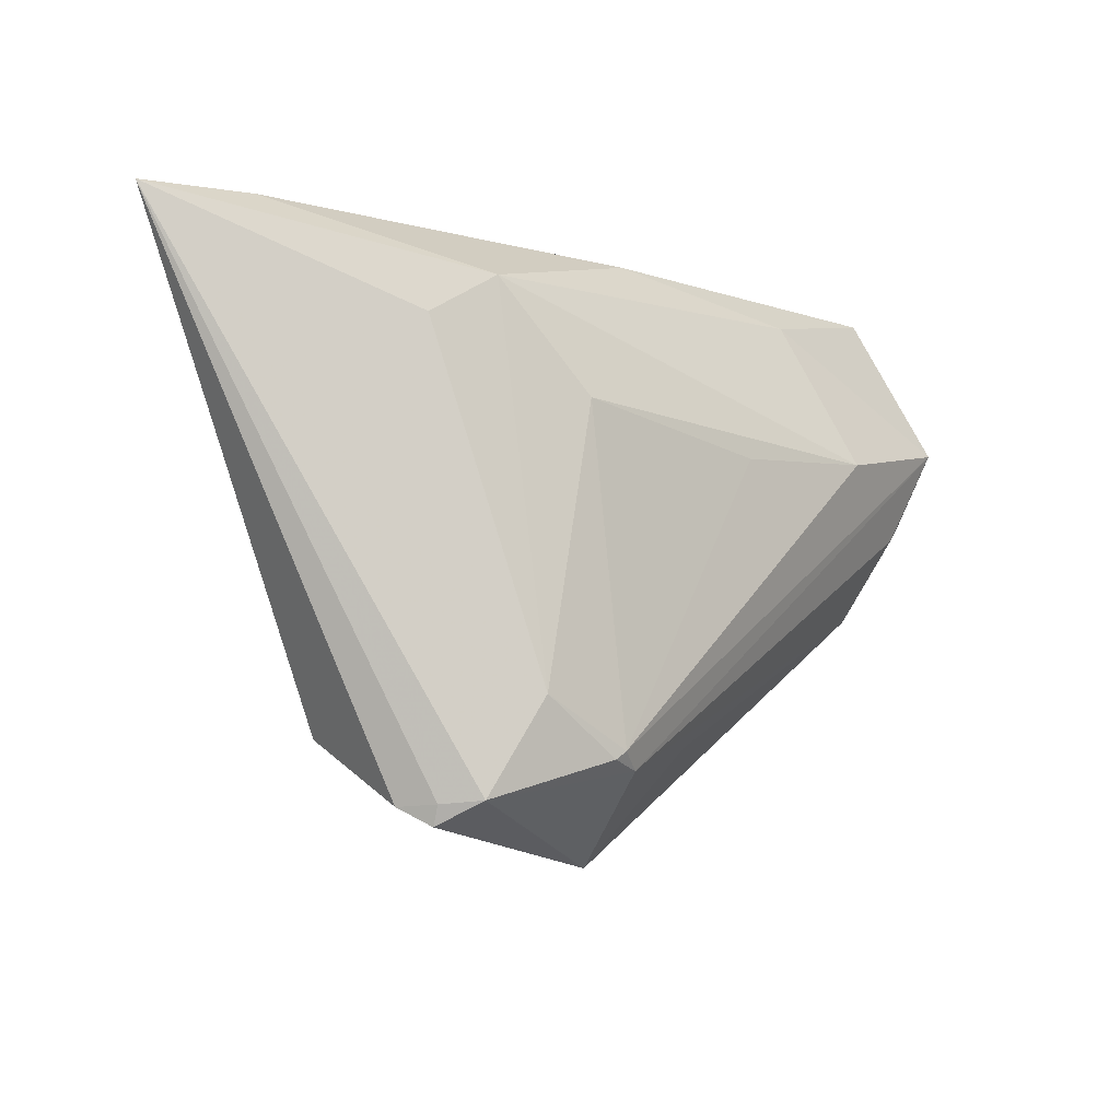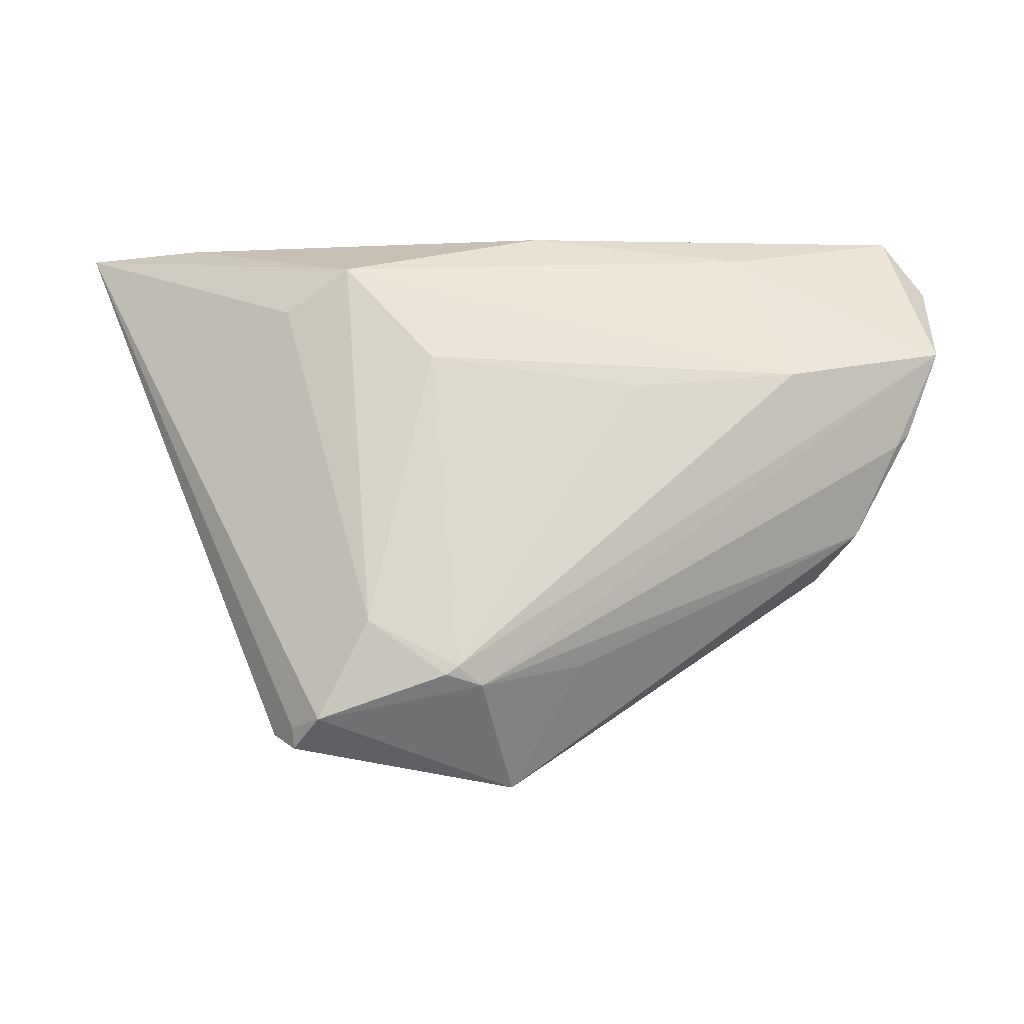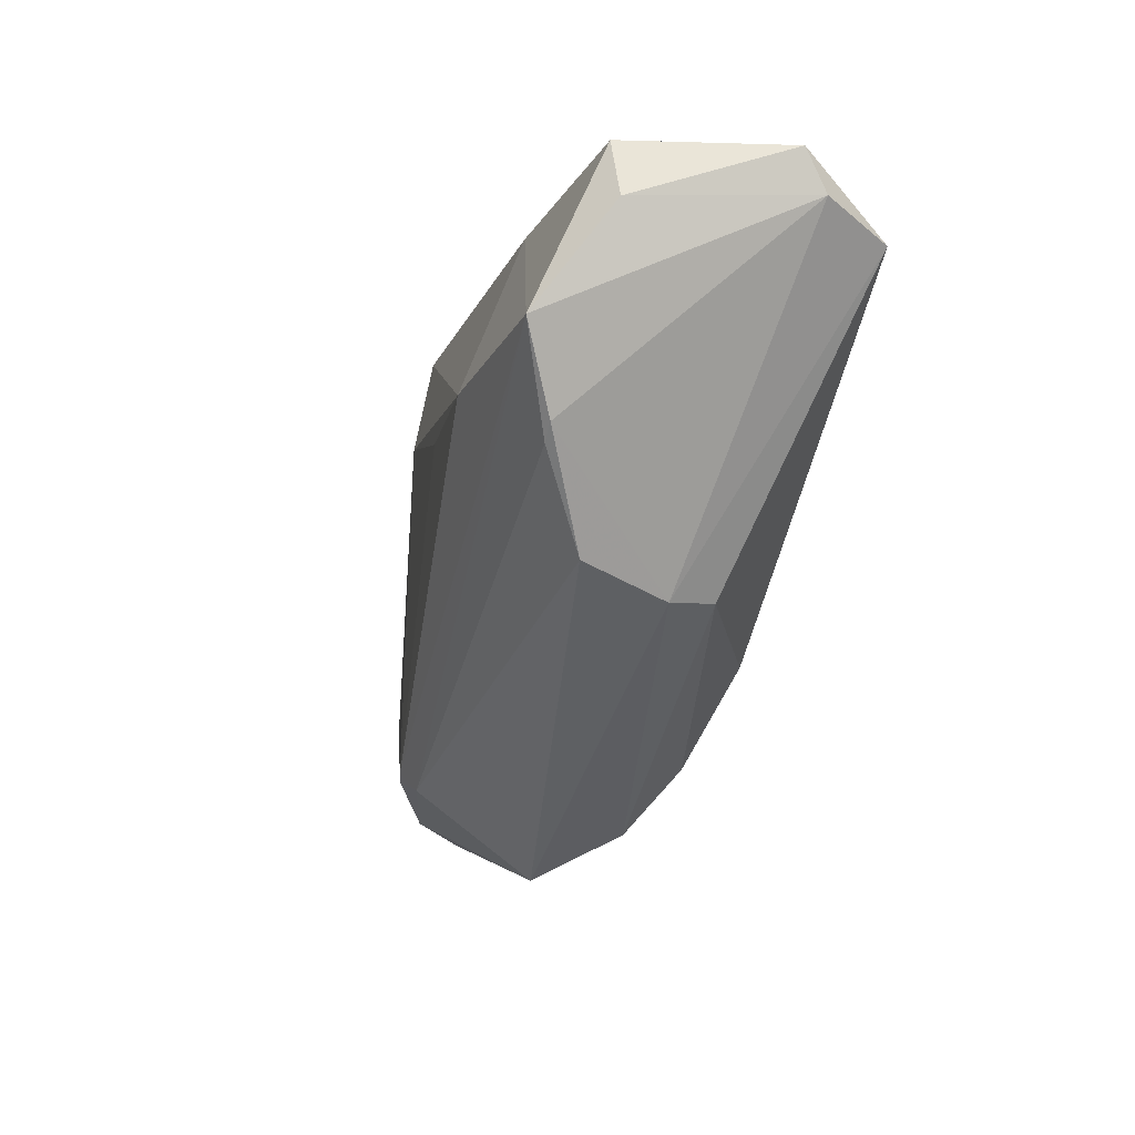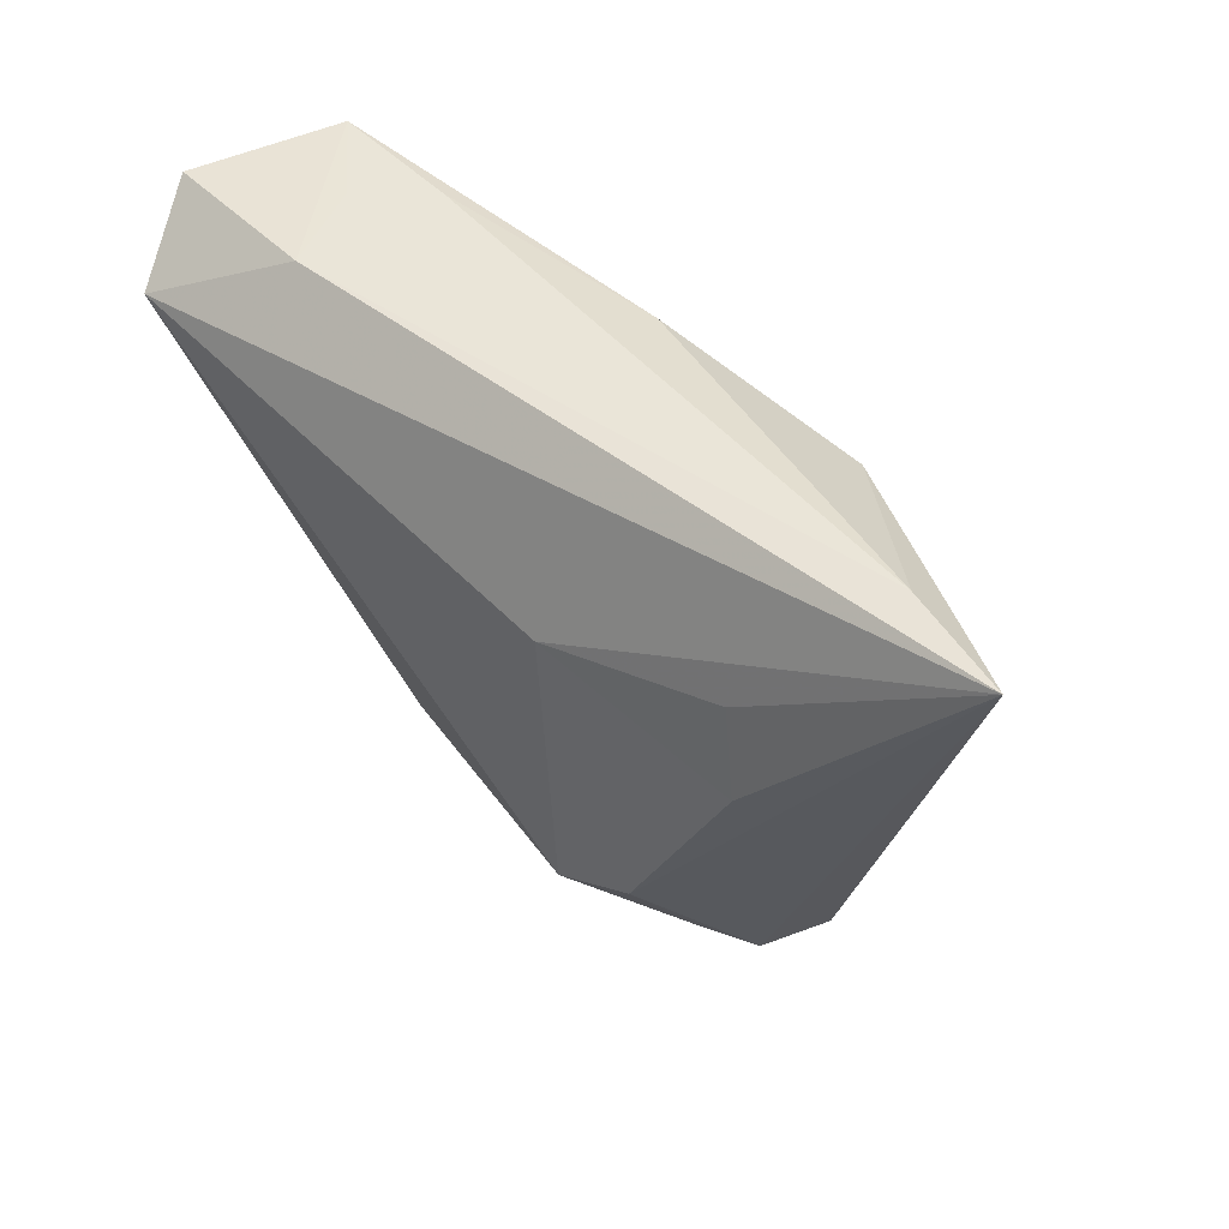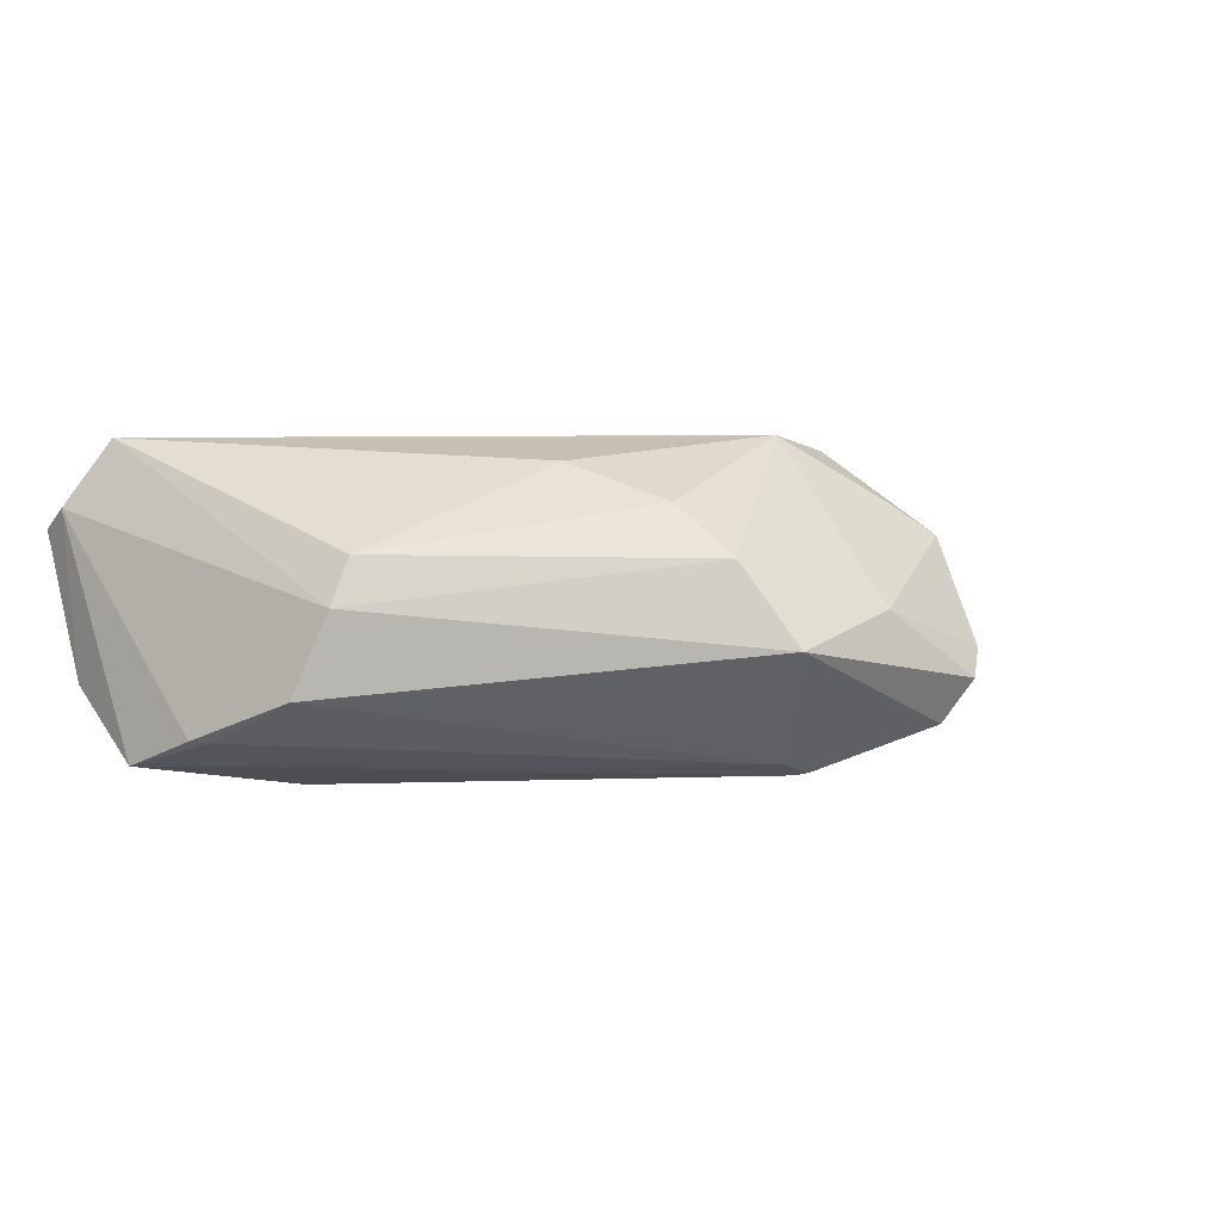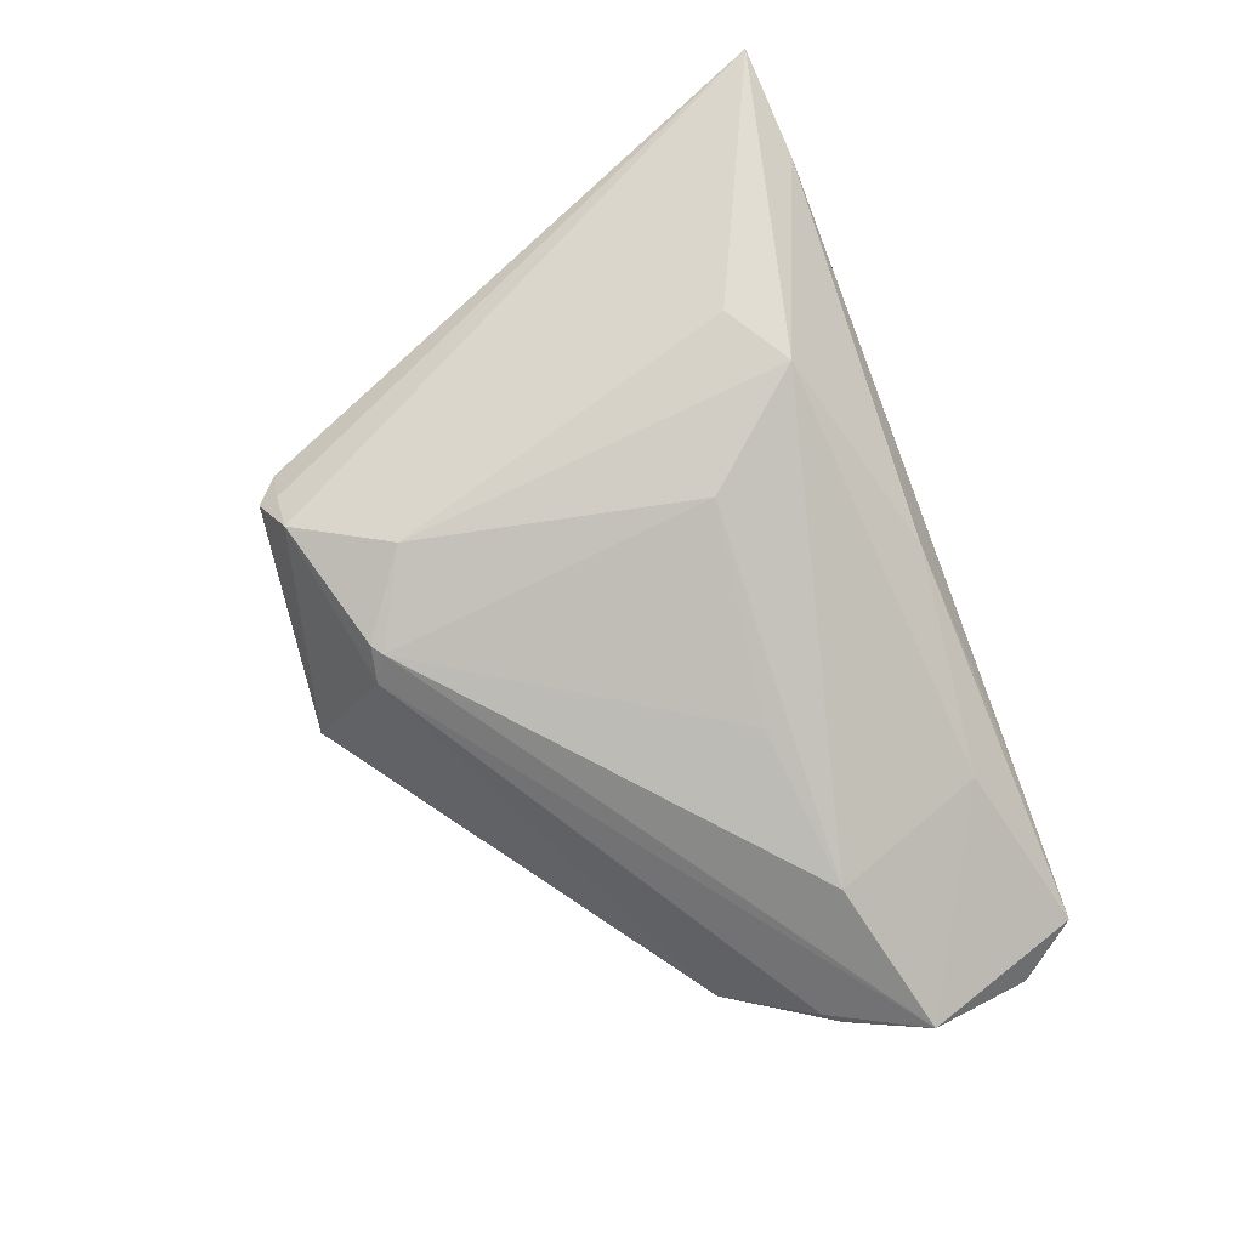
<metadata>
{"format":"obj","ext":"obj","renderer":"f3d","projection":"perspective","resolution":1024,"background":"white","views":[{"elev":-9.0,"azim":133.3,"up":"+Y"},{"elev":-15.2,"azim":172.8,"up":"+Y"},{"elev":-6.5,"azim":-104.3,"up":"+Y"},{"elev":44.7,"azim":44.4,"up":"+Y"},{"elev":0.1,"azim":-32.6,"up":"+Z"},{"elev":-79.4,"azim":110.4,"up":"+Z"}]}
</metadata>
<code>
v -0.02617 0.02628 -0.01376
v -0.02951 0.03148 -0.007816
v -0.03766 0.03127 -0.0005011
v 0.004867 0.008905 0.01999
v -0.01031 0.005167 -0.02088
v 0.01445 -0.03382 -0.02016
v 0.009782 -0.03489 -0.01898
v -0.05018 0.0216 0.01999
v -0.03887 -0.01567 -0.0009084
v -0.03103 0.00716 -0.02234
v -0.01134 -0.02044 0.01624
v 0.02986 -0.02926 0.01214
v 0.04886 0.0315 0.005033
v -0.003481 -0.0313 -0.01515
v 0.01949 -0.04229 -0.001015
v -0.0007414 -0.04032 0.004647
v -0.05545 0.03019 0.008913
v 0.03546 -0.03953 -0.005524
v 0.01655 0.008952 -0.01835
v 0.03297 -0.04182 -0.009157
v -0.0554 0.02512 0.01138
v -0.03622 -0.01539 0.00517
v 0.03018 -0.0389 -0.01467
v -0.04668 -0.0004123 -0.01642
v 0.01299 -0.03277 -0.0205
v -0.04848 0.001562 -0.01627
v -0.0536 0.02407 -0.01023
v 0.01556 -0.0257 0.01999
v -0.05179 0.01176 -0.01962
v -0.04191 -0.01174 -0.01147
v 0.004341 -0.04589 -0.005704
v 0.02772 0.0225 -0.01376
v -0.04821 0.0315 -0.009841
v 0.02429 -0.02676 -0.01863
v 0.03604 -0.03125 0.008116
v 0.06296 0.03084 0.009089
v 0.02543 -0.02174 0.01865
v -0.03253 0.03087 0.01145
v 0.01285 0.01007 0.01995
v -0.004014 -0.03242 0.01116
v 0.001602 0.02967 -0.009932
v 0.0384 0.003089 0.01718
v 0.03549 0.01721 -0.01023
v 0.0333 -0.0393 -0.01021
v 0.0361 0.01449 0.01613
f 17 8 38
f 38 8 36
f 38 33 17
f 36 8 39
f 37 35 36
f 21 8 17
f 20 15 31
f 33 38 3
f 4 8 28
f 28 39 4
f 4 39 8
f 28 8 11
f 11 40 28
f 22 11 8
f 40 11 22
f 36 39 45
f 42 39 28
f 28 37 42
f 42 45 39
f 42 37 36
f 36 45 42
f 28 15 12
f 12 15 35
f 12 37 28
f 35 37 12
f 33 3 13
f 13 38 36
f 13 3 38
f 33 41 1
f 10 1 32
f 32 1 41
f 41 13 32
f 32 13 36
f 17 33 27
f 27 21 17
f 36 35 18
f 35 15 18
f 15 20 18
f 23 34 36
f 23 20 31
f 31 7 23
f 31 30 14
f 14 7 31
f 30 7 14
f 24 7 30
f 40 22 16
f 28 40 16
f 16 15 28
f 31 15 16
f 9 30 31
f 8 21 9
f 9 22 8
f 31 16 9
f 9 16 22
f 2 41 33
f 33 13 2
f 2 13 41
f 10 32 19
f 19 32 34
f 36 34 43
f 43 32 36
f 34 32 43
f 44 23 36
f 20 23 44
f 36 18 44
f 44 18 20
f 34 23 6
f 6 23 7
f 21 27 29
f 29 27 33
f 7 24 29
f 29 1 10
f 33 1 29
f 10 19 5
f 21 29 26
f 30 9 26
f 26 9 21
f 26 24 30
f 26 29 24
f 25 6 7
f 7 29 25
f 25 29 10
f 10 5 25
f 25 5 19
f 25 19 34
f 34 6 25

</code>
